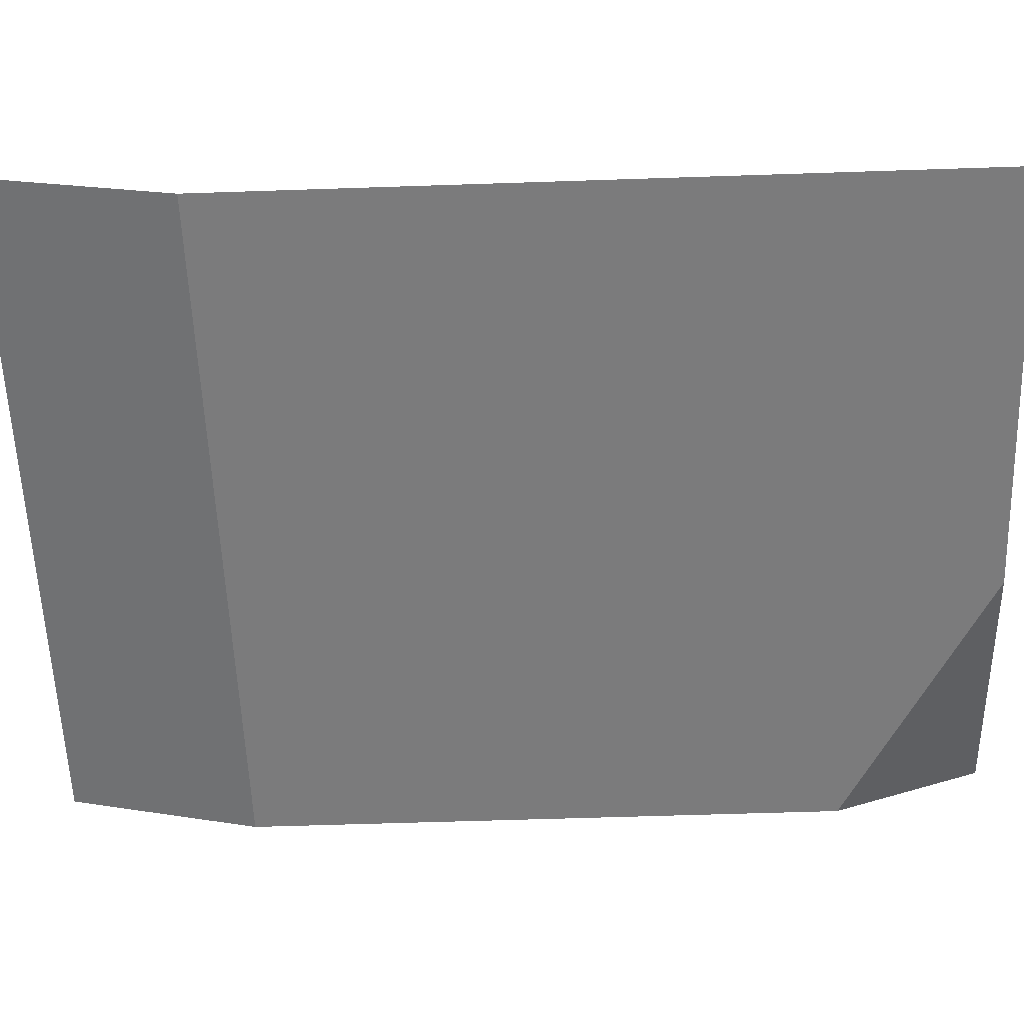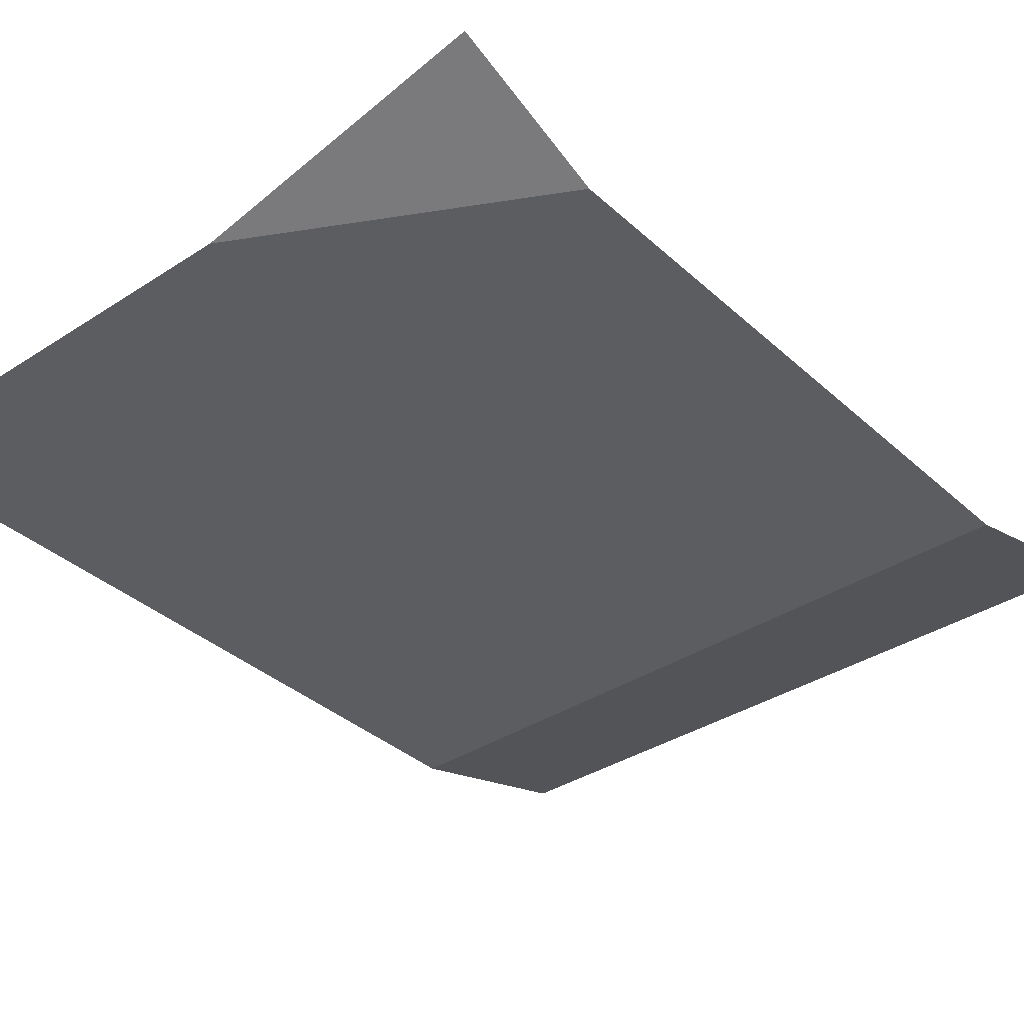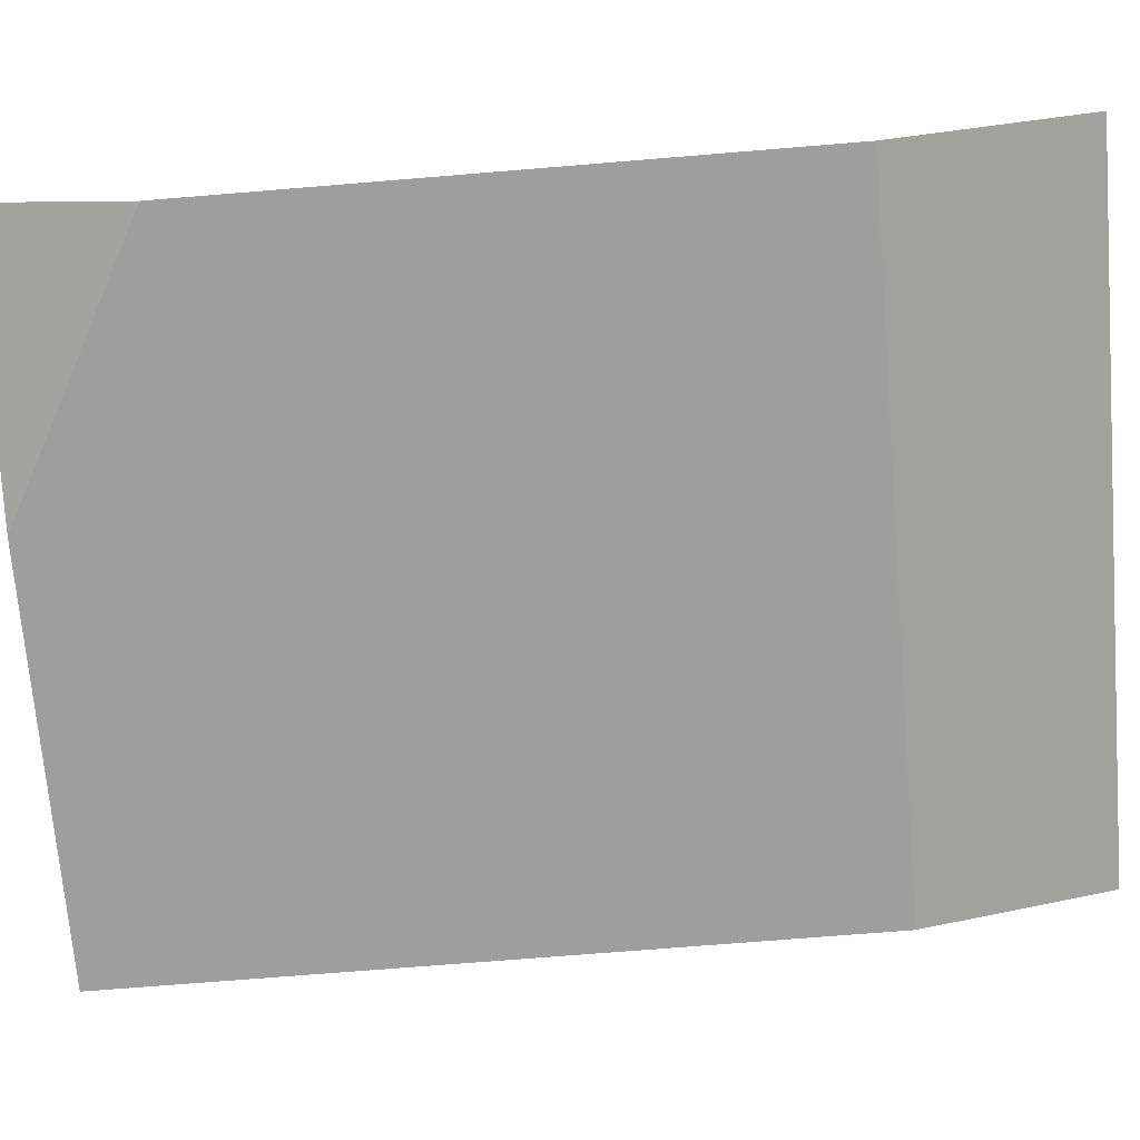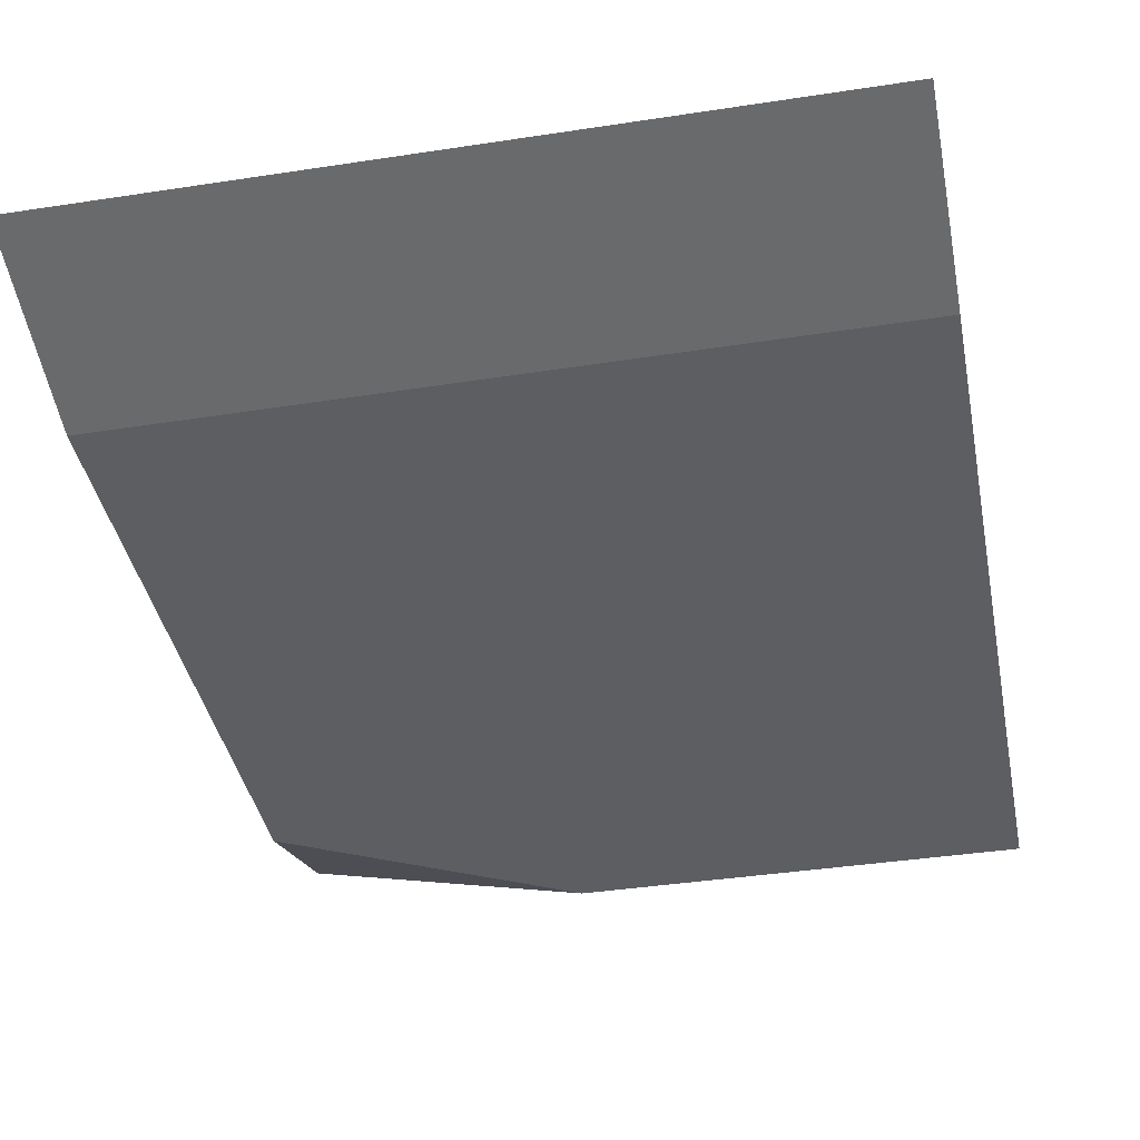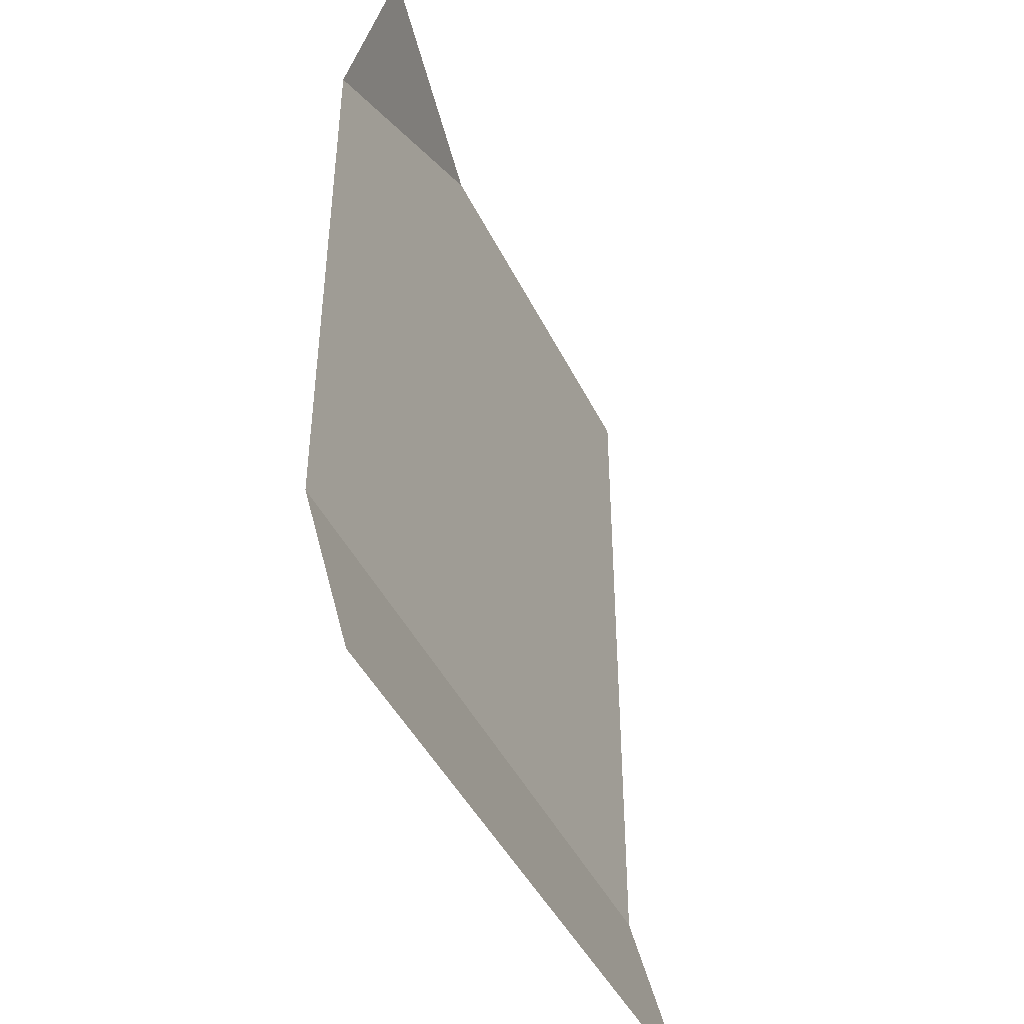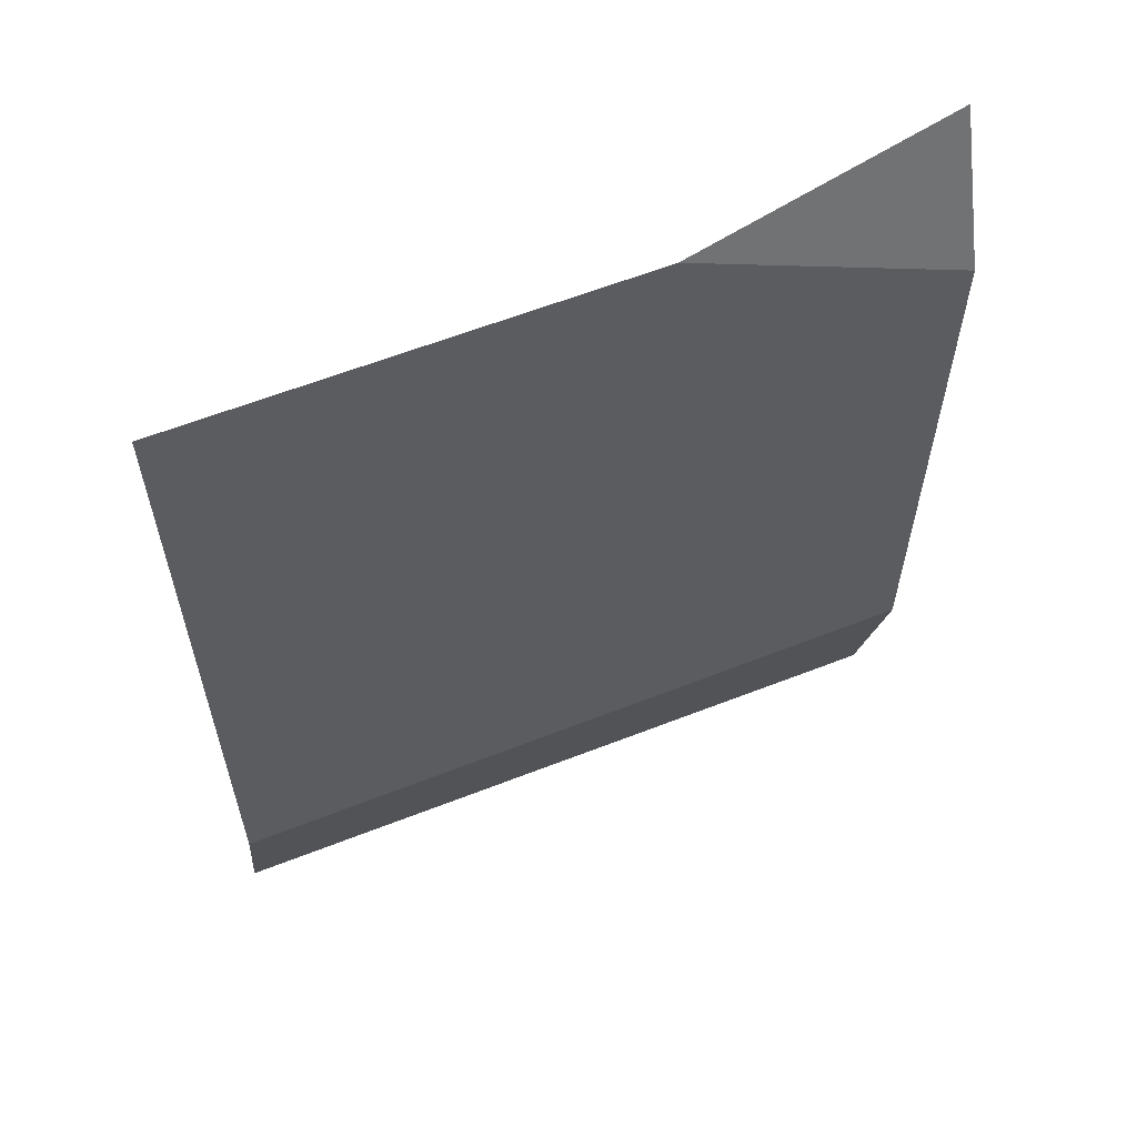
<metadata>
{"format":"obj","ext":"obj","renderer":"f3d","projection":"perspective","resolution":1024,"background":"white","views":[{"elev":-58.4,"azim":-88.0,"up":"+Y"},{"elev":-36.0,"azim":40.4,"up":"+Y"},{"elev":-71.1,"azim":94.7,"up":"+Y"},{"elev":-38.9,"azim":-169.1,"up":"+Y"},{"elev":-44.4,"azim":114.8,"up":"+Z"},{"elev":60.8,"azim":-21.8,"up":"+Z"}]}
</metadata>
<code>
g SM_Prop_Rubbish_Paper_04
v 0.1193 -2.886e-17 0.111
v 0.1193 0.01907 0.1616
v 0.02651 -4.202e-17 0.1616
v -0.1193 2.388e-17 -0.09186
v -0.1193 0.01694 -0.1563
v 0.1193 0.01694 -0.1563
v 0.1193 2.357e-17 -0.09066
v -0.1193 -4.202e-17 0.1616
v -0.1193 2.388e-17 -0.09186
v 0.1193 2.357e-17 -0.09066
v 0.1193 -2.886e-17 0.111
v 0.02651 -4.202e-17 0.1616
g SM_Prop_Rubbish_Paper_04_0
f 3 2 1
f 6 5 4
f 7 6 4
f 10 9 8
f 8 11 10
f 8 12 11

</code>
